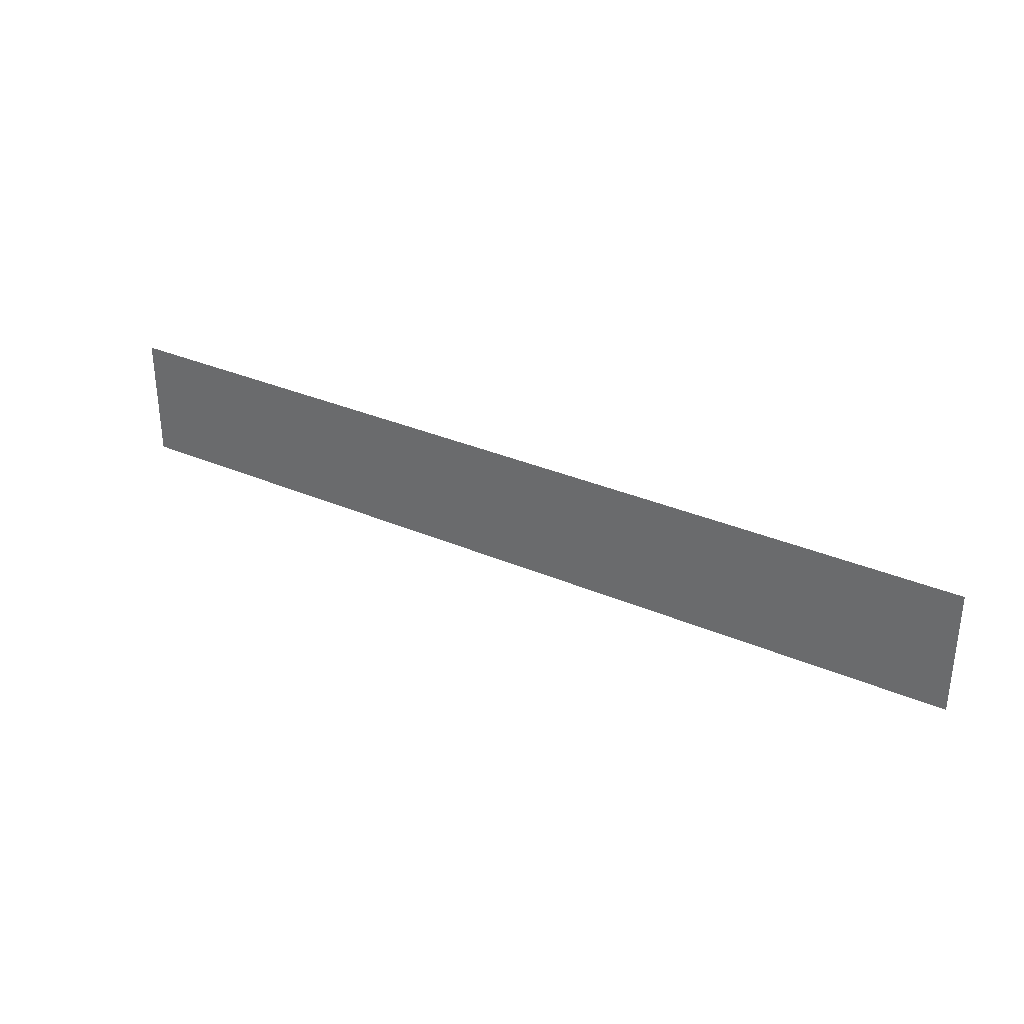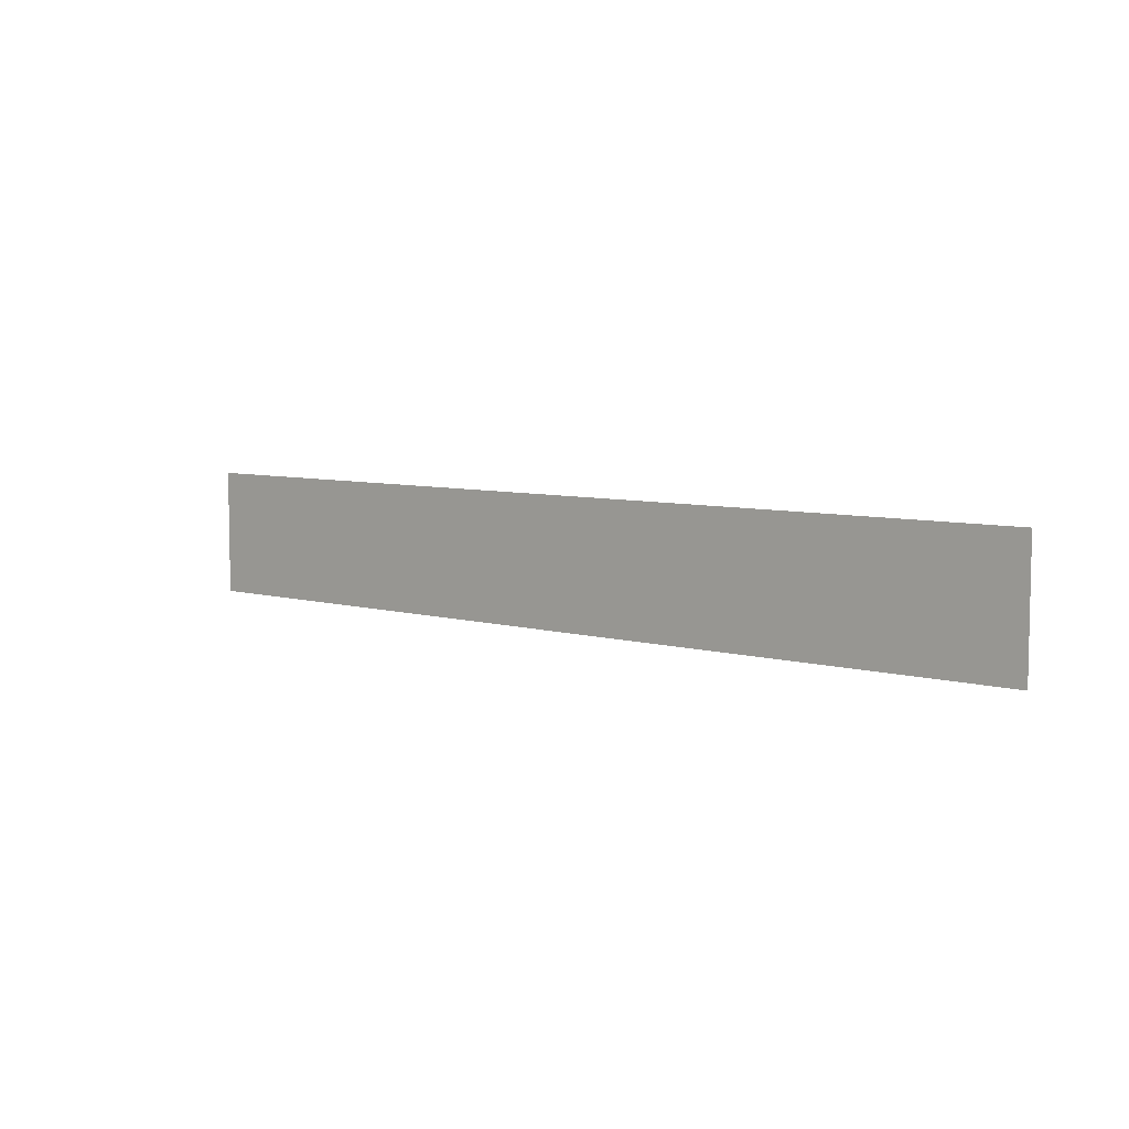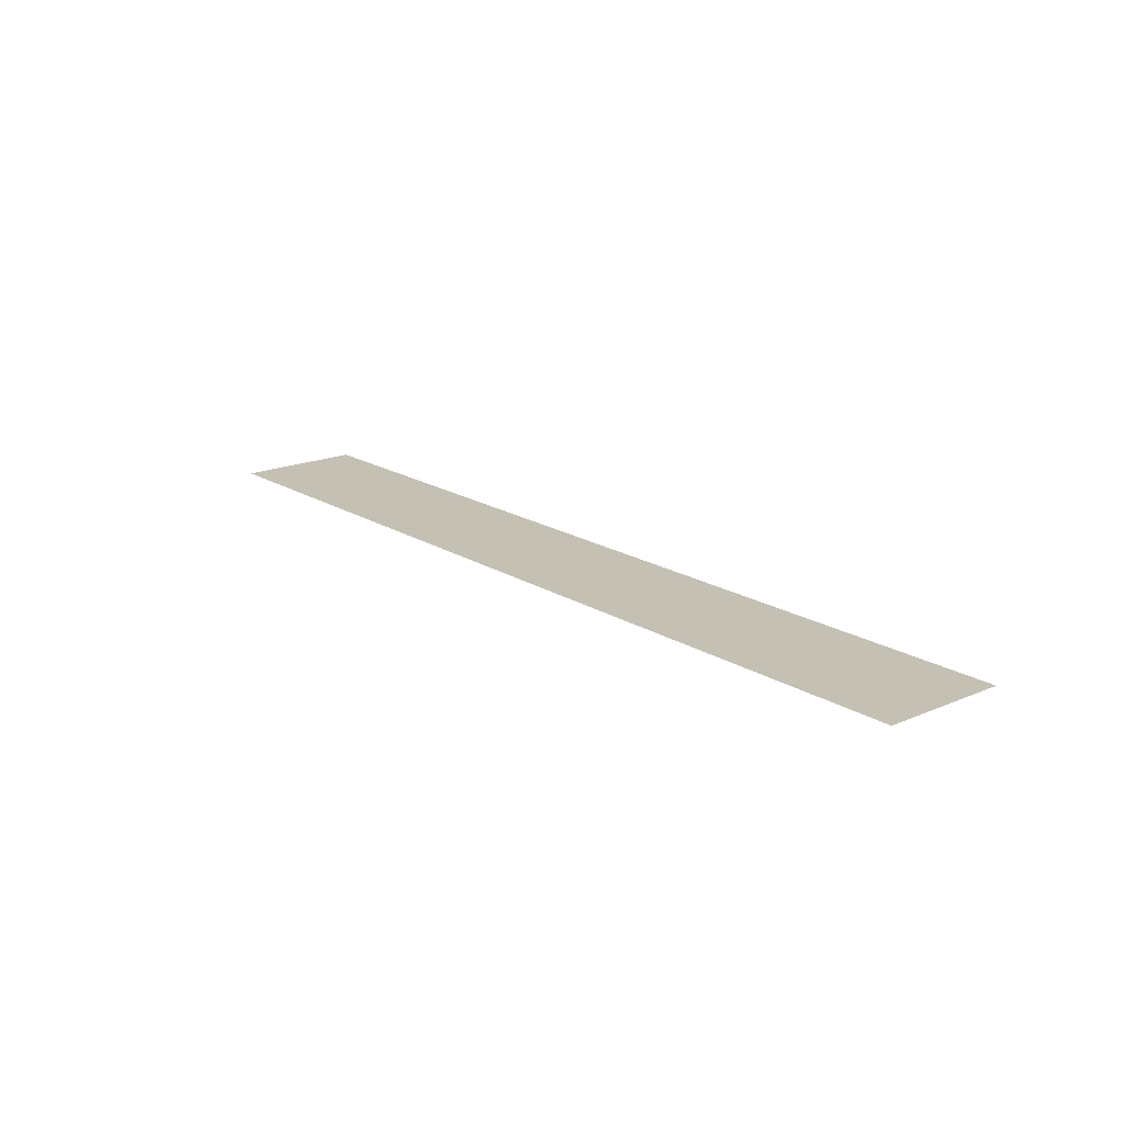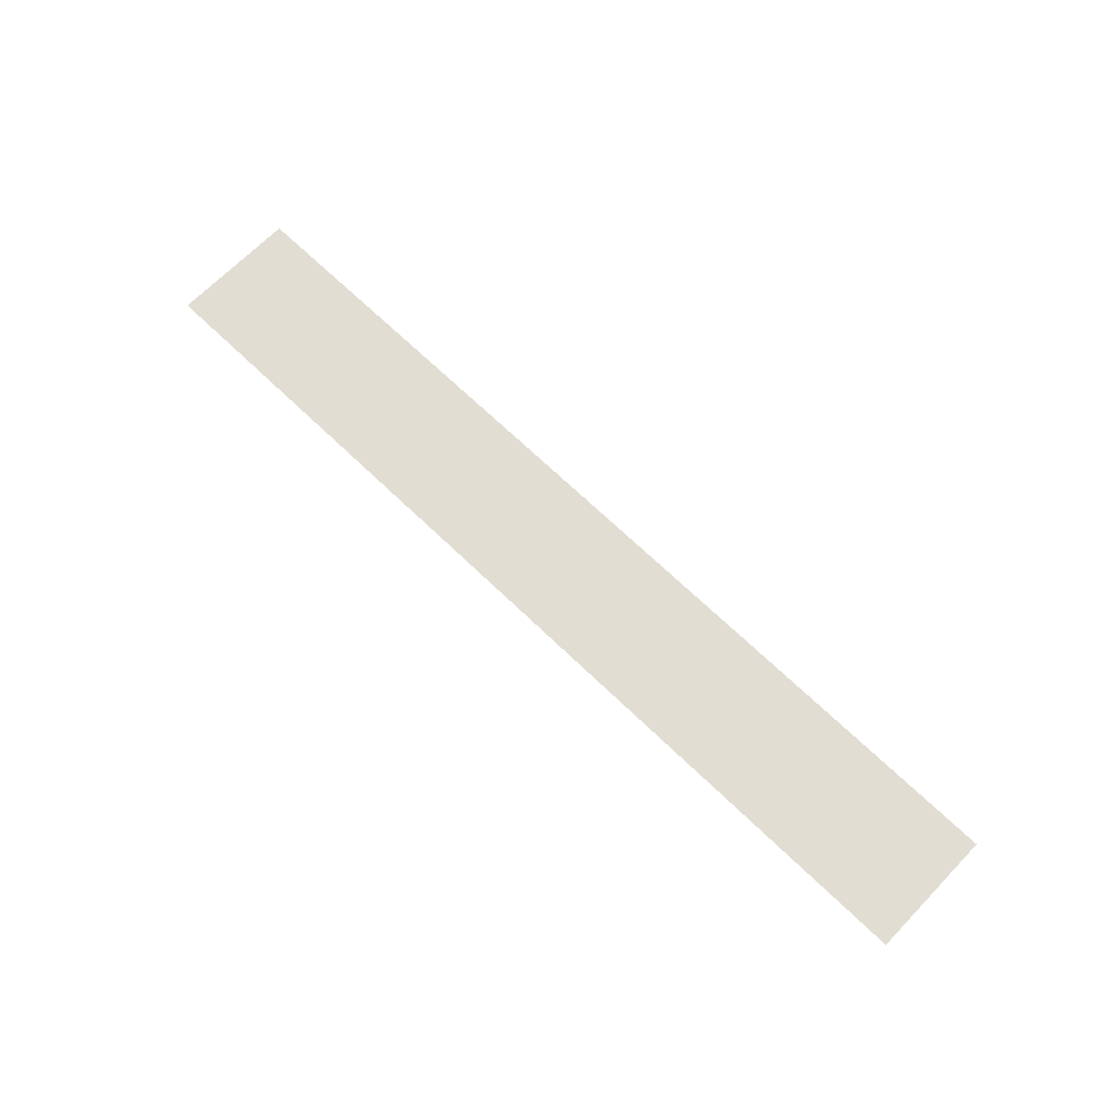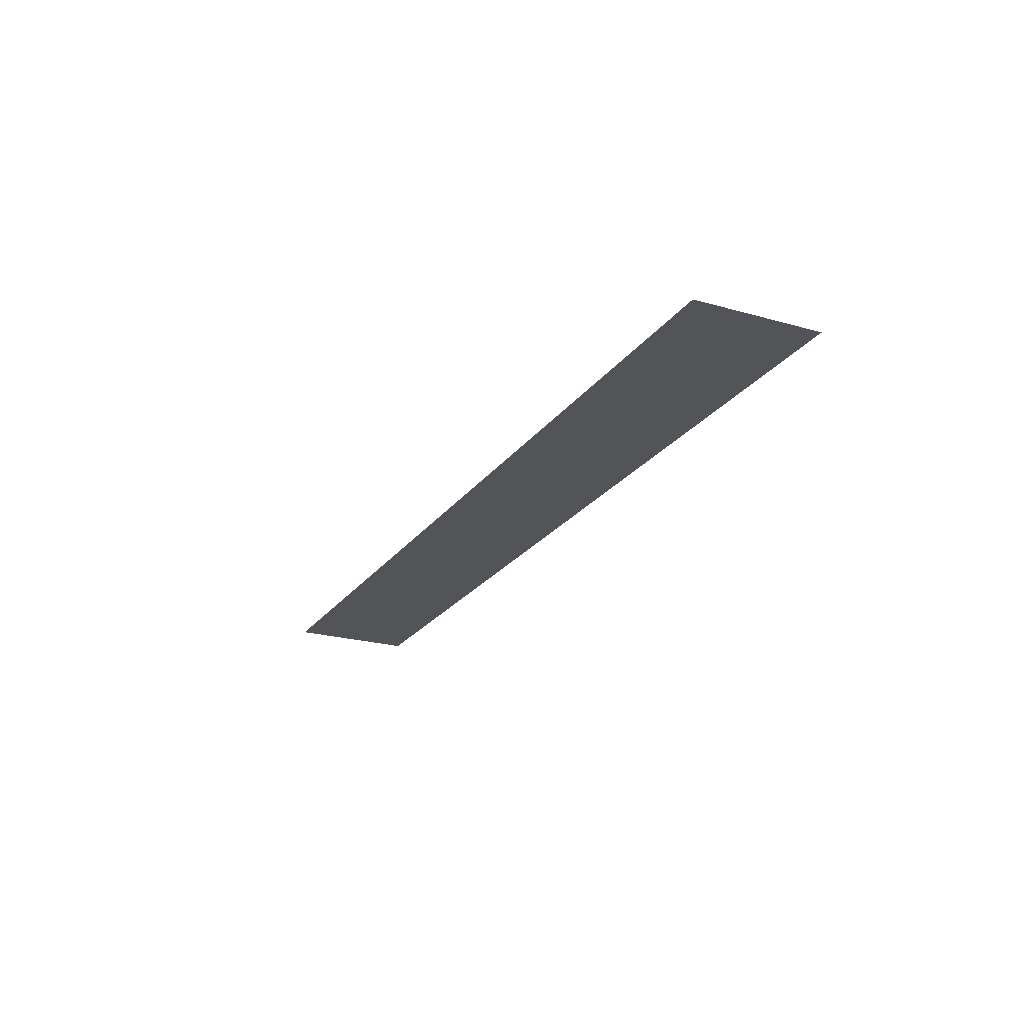
<metadata>
{"format":"obj","ext":"obj","renderer":"f3d","projection":"perspective","resolution":1024,"background":"white","views":[{"elev":32.4,"azim":-149.0,"up":"+Z"},{"elev":6.7,"azim":39.7,"up":"+Z"},{"elev":18.2,"azim":50.1,"up":"+Y"},{"elev":68.1,"azim":44.1,"up":"+Y"},{"elev":-22.8,"azim":-116.0,"up":"+Y"}]}
</metadata>
<code>
v  106.9 -34.87 17.13
v  106.9 -34.87 20.27
v  83.83 -34.87 17.13
v  83.83 -34.87 20.27
g FL6_3
f 2 4 3
f 3 1 2

</code>
